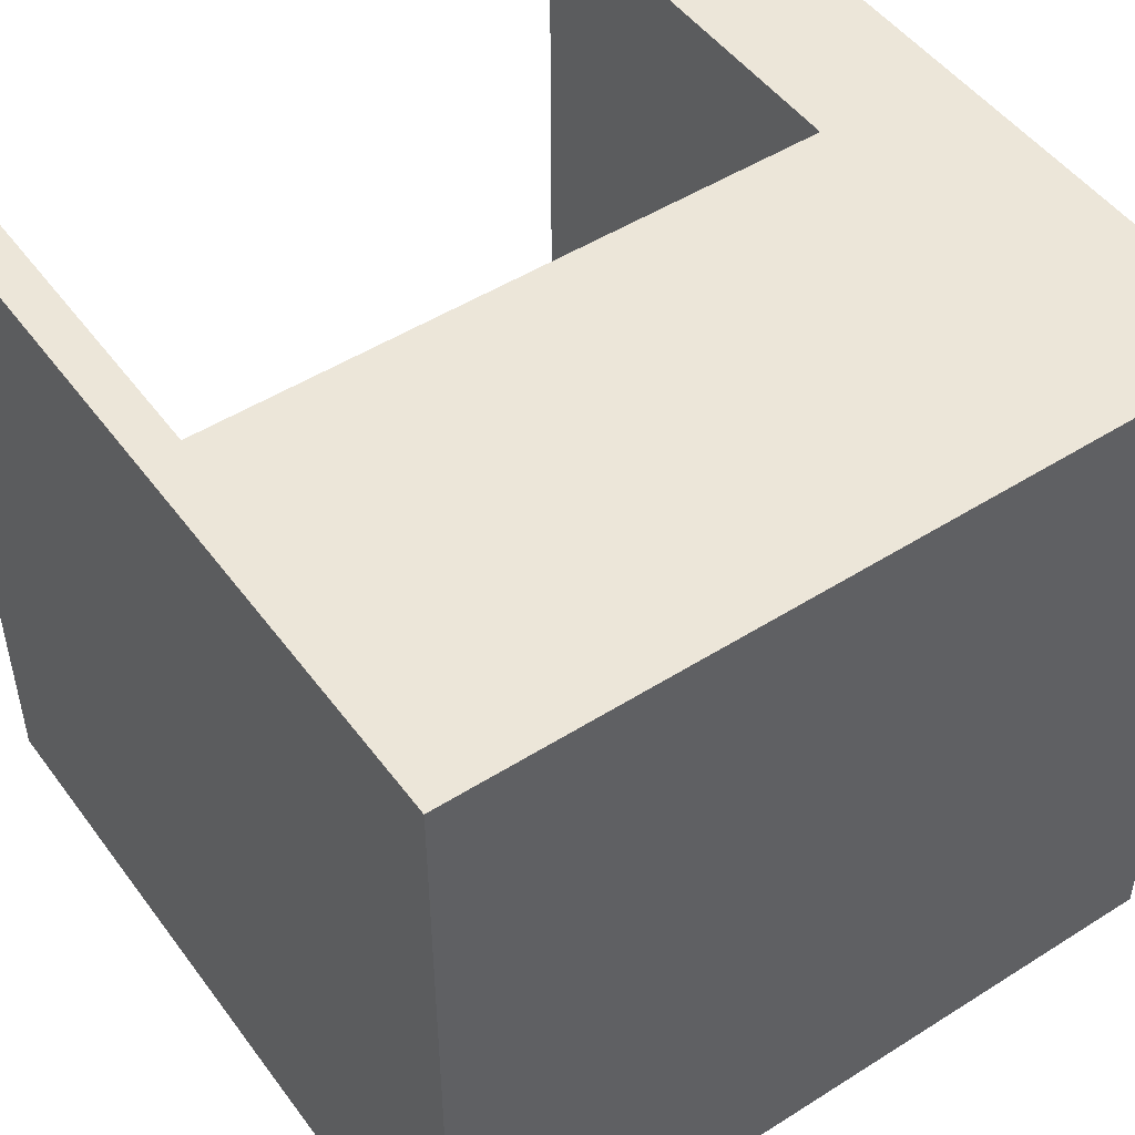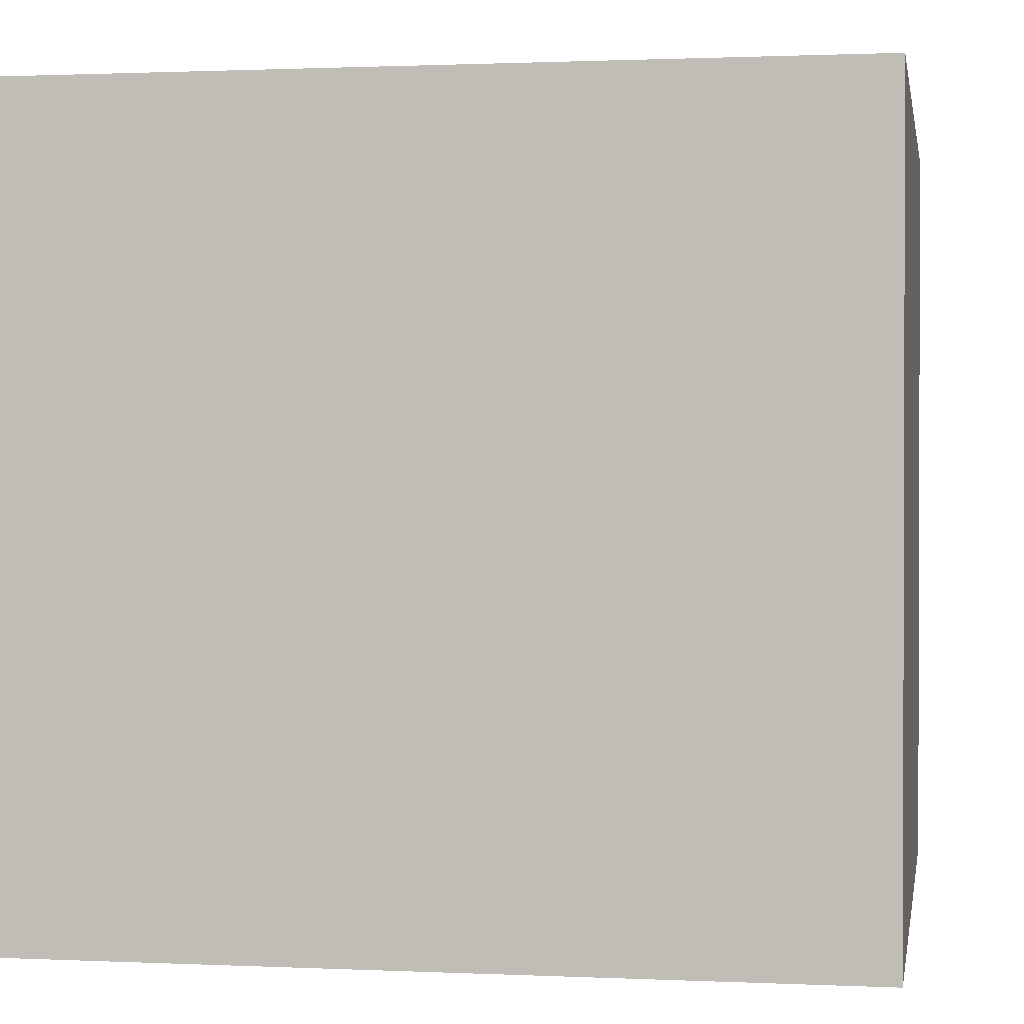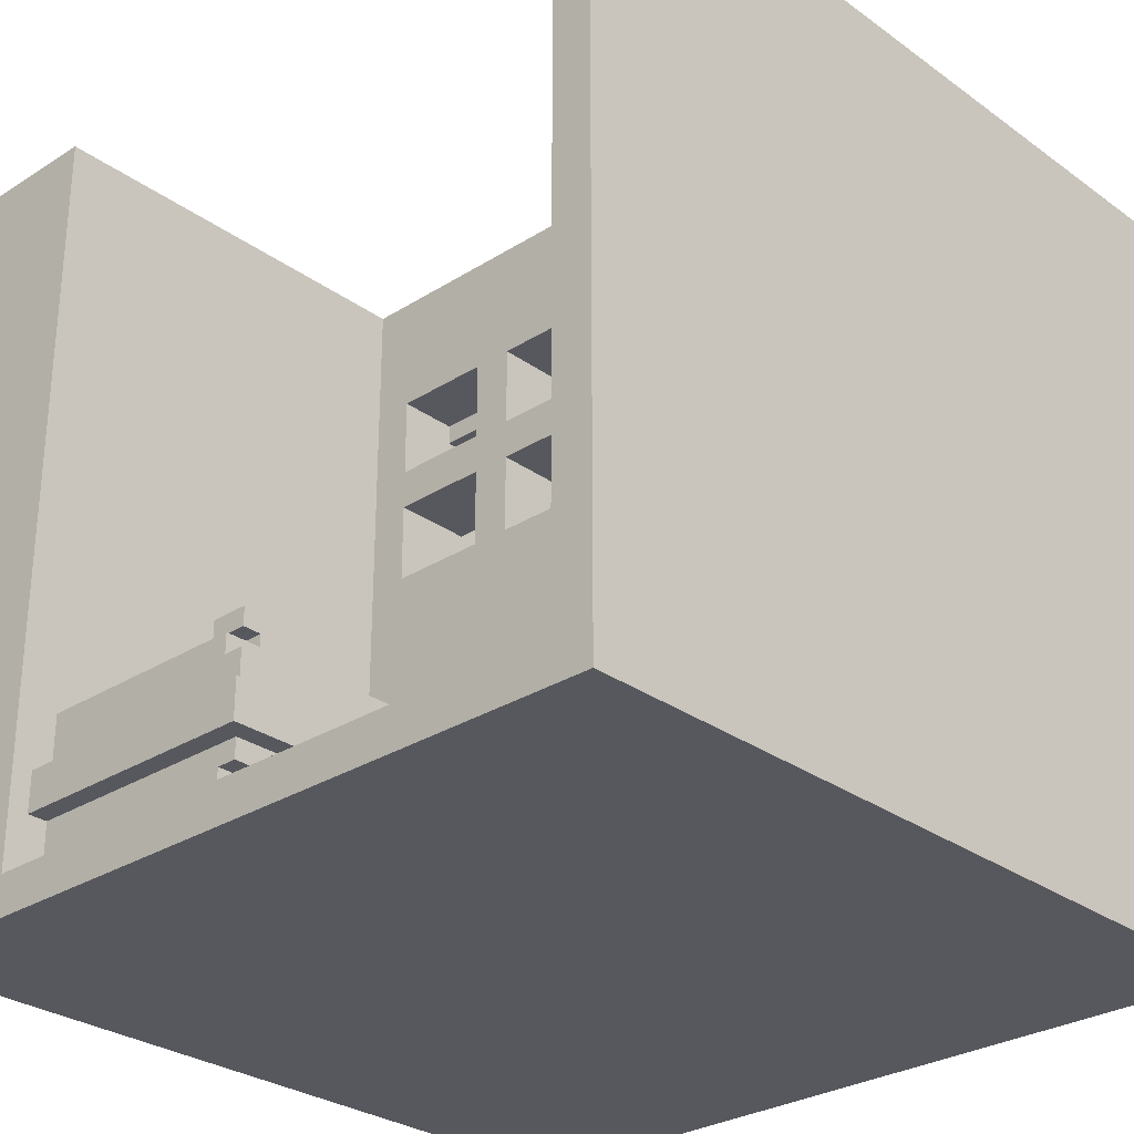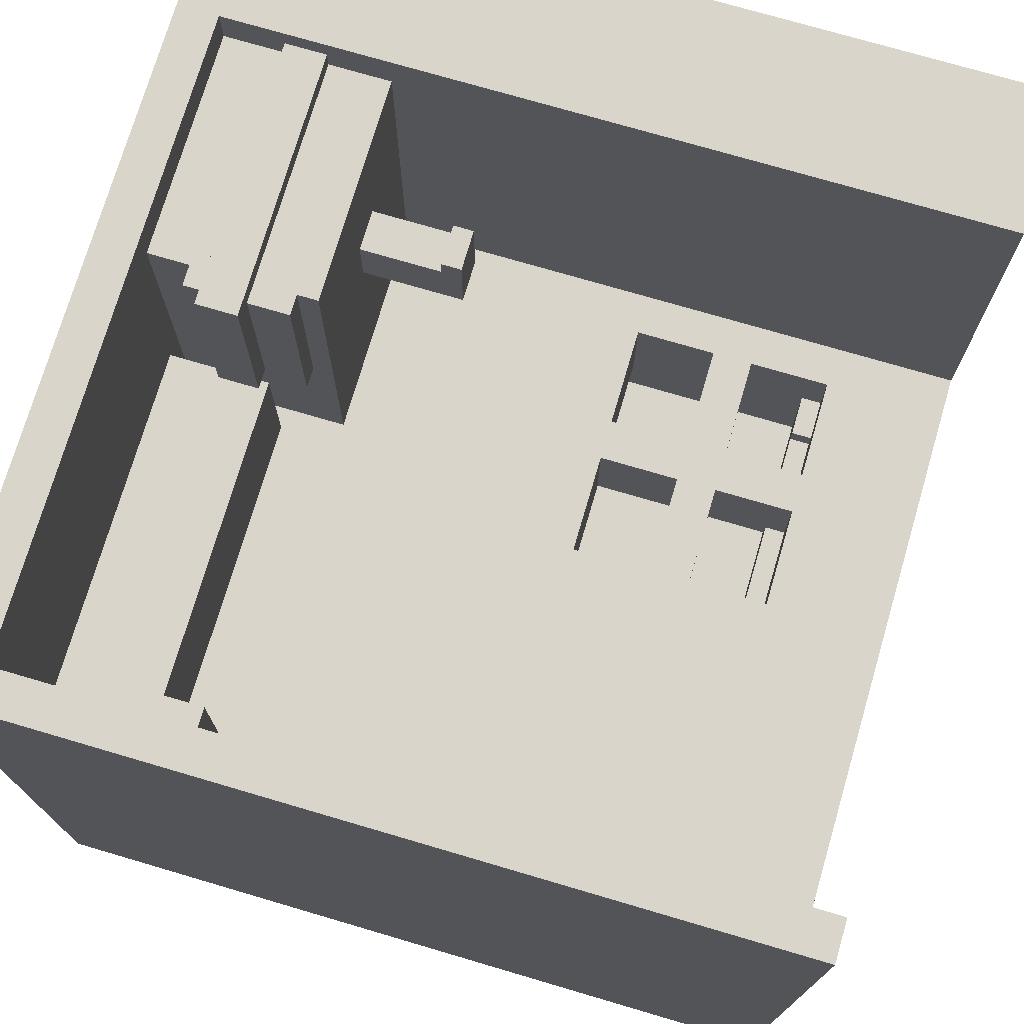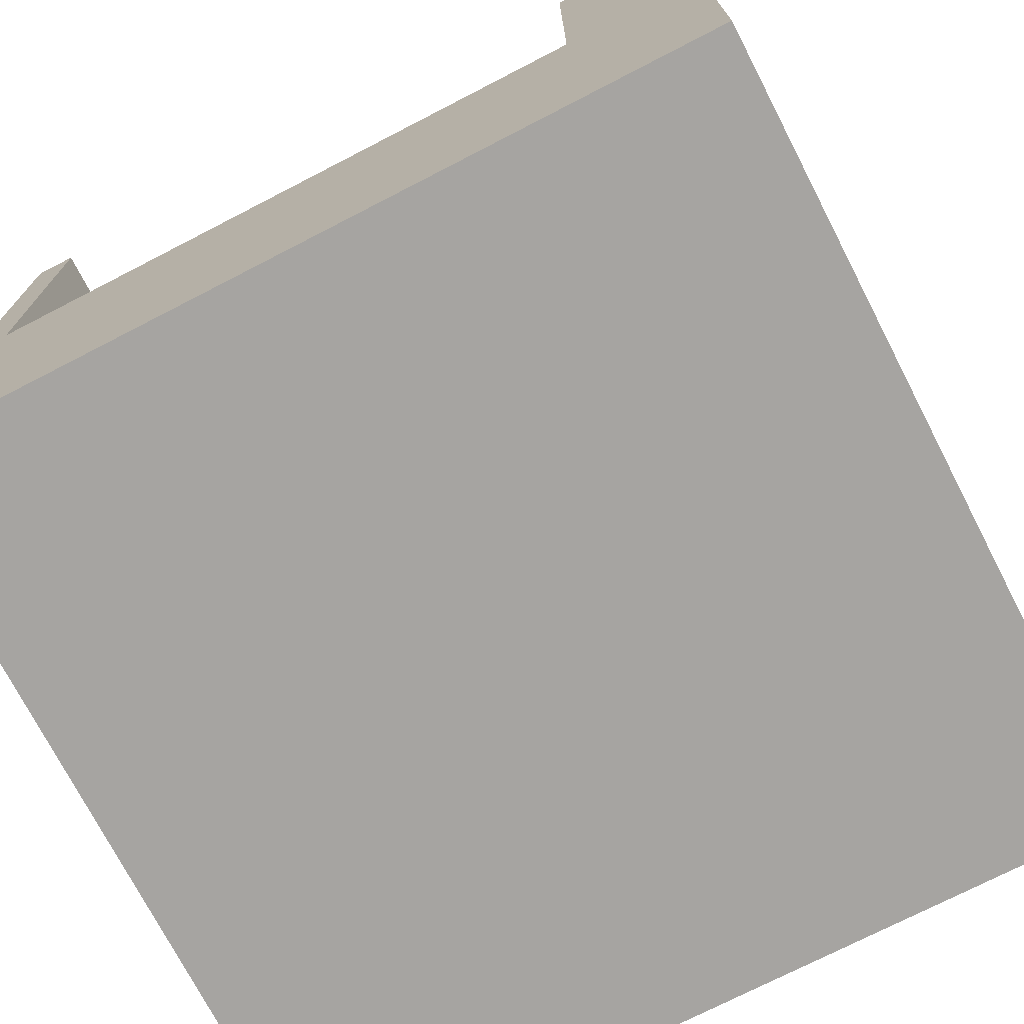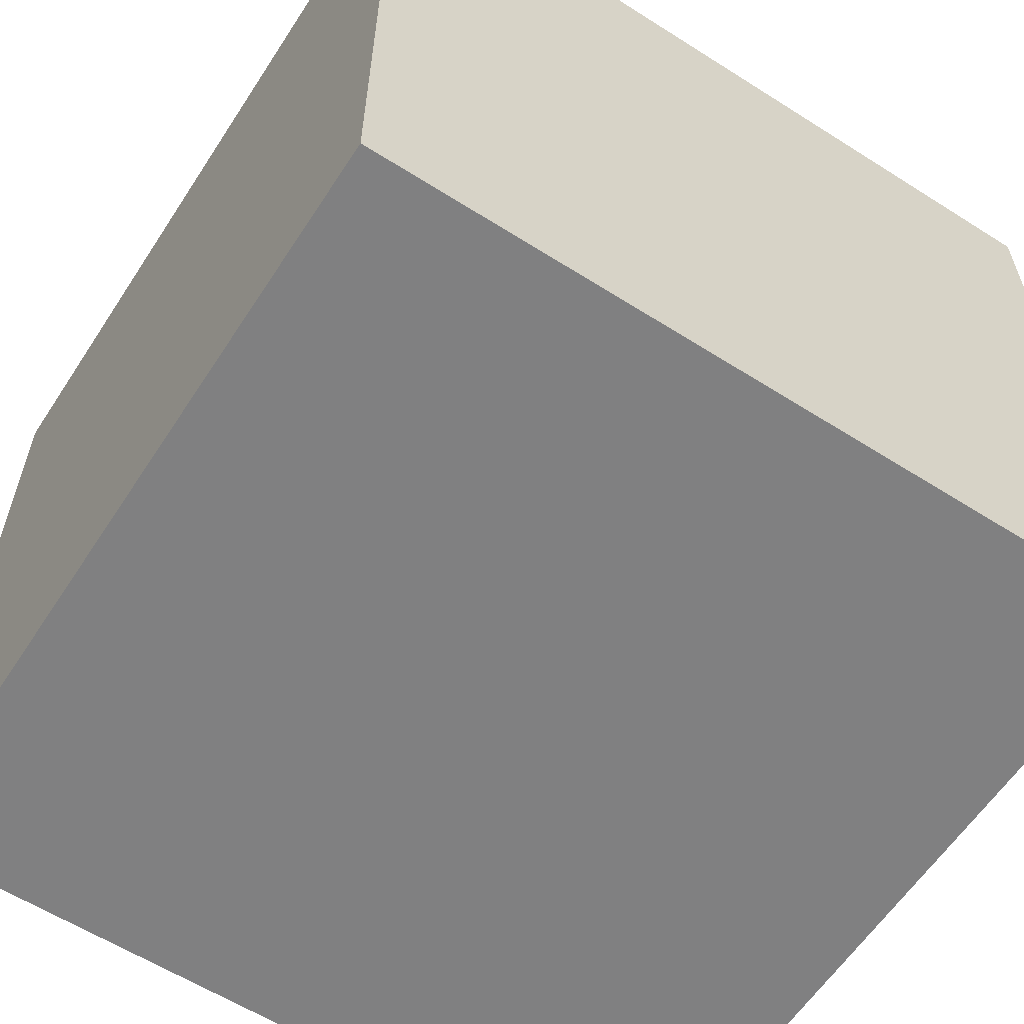
<metadata>
{"format":"obj","ext":"obj","renderer":"f3d","projection":"perspective","resolution":1024,"background":"white","views":[{"elev":49.4,"azim":145.0,"up":"+Y"},{"elev":1.0,"azim":-170.3,"up":"+Y"},{"elev":-28.9,"azim":43.2,"up":"+Y"},{"elev":74.2,"azim":106.4,"up":"+Z"},{"elev":-73.5,"azim":-152.7,"up":"+Z"},{"elev":-60.2,"azim":-123.0,"up":"+Y"}]}
</metadata>
<code>
v -20 0 20
v -20 0 -20
v -20 39 20
v -20 39 -20
v -9 10 12
v -9 10 9
v -9 14 13
v -9 14 12
v -9 15 13
v -9 15 9
v -6 23 -0
v -6 23 -4
v -6 27 -0
v -6 27 -4
v -6 28 -1
v -6 28 -4
v -6 29 -0
v -6 29 -1
v -6 32 -4
v -6 33 -0
v -6 33 -4
v -5 23 -4
v -5 23 -5
v -5 32 -4
v -5 32 -5
v -1 2 7
v -1 2 -0
v -1 7 7
v -1 7 -0
v 1 22 -5
v 1 22 -8
v 1 23 -0
v 1 23 -5
v 1 27 -0
v 1 27 -4
v 1 28 -1
v 1 28 -4
v 1 29 -0
v 1 29 -1
v 1 32 -4
v 1 32 -8
v 1 33 -0
v 1 33 -4
v 15 7 7
v 15 7 -0
v 15 9 7
v 15 9 -0
v 18 2 20
v 18 2 7
v 18 9 7
v 18 9 -0
v 18 39 20
v 18 39 -0
v -13 2 20
v -13 2 18
v -13 5 19
v -13 5 18
v -13 7 19
v -13 7 18
v -13 10 18
v -13 10 -0
v -13 39 20
v -13 39 -0
v -11 22 -5
v -11 22 -8
v -11 23 -0
v -11 23 -5
v -11 27 -0
v -11 27 -4
v -11 28 -1
v -11 28 -4
v -11 29 -0
v -11 29 -1
v -11 32 -3
v -11 32 -8
v -11 33 -0
v -11 33 -3
v -9 32 -3
v -9 32 -4
v -9 33 -3
v -9 33 -4
v -7 10 12
v -7 10 9
v -7 14 13
v -7 14 12
v -7 15 13
v -7 15 9
v -4 23 -0
v -4 23 -5
v -4 27 -0
v -4 27 -4
v -4 28 -1
v -4 28 -4
v -4 29 -0
v -4 29 -1
v -4 32 -4
v -4 32 -5
v -4 33 -0
v -4 33 -4
v -2 2 18
v -2 2 -0
v -2 4 18
v -2 4 8
v -2 9 18
v -2 9 8
v -2 10 18
v -2 10 -0
v -1 4 18
v -1 4 8
v -1 5 18
v -1 5 9
v -1 7 18
v -1 7 9
v -1 9 18
v -1 9 8
v 0 5 19
v 0 5 9
v 0 7 19
v 0 7 9
v 20 0 20
v 20 0 -20
v 20 39 20
v 20 39 -20
v -20 0 20
v -20 39 20
v -13 2 20
v -13 39 20
v 18 2 20
v 18 39 20
v 20 0 20
v 20 39 20
v -13 5 19
v -13 7 19
v 0 5 19
v 0 7 19
v -13 2 18
v -13 5 18
v -13 7 18
v -13 10 18
v -2 2 18
v -2 4 18
v -2 9 18
v -2 10 18
v -1 4 18
v -1 5 18
v -1 7 18
v -1 9 18
v -9 14 13
v -9 15 13
v -7 14 13
v -7 15 13
v -9 10 12
v -9 14 12
v -7 10 12
v -7 14 12
v -1 2 7
v -1 7 7
v 15 7 7
v 15 9 7
v 18 2 7
v 18 9 7
v -13 10 -0
v -13 39 -0
v -11 23 -0
v -11 27 -0
v -11 29 -0
v -11 33 -0
v -6 23 -0
v -6 27 -0
v -6 29 -0
v -6 33 -0
v -4 23 -0
v -4 27 -0
v -4 29 -0
v -4 33 -0
v -2 2 -0
v -2 10 -0
v -1 2 -0
v -1 7 -0
v 1 23 -0
v 1 27 -0
v 1 29 -0
v 1 33 -0
v 15 7 -0
v 15 9 -0
v 18 9 -0
v 18 39 -0
v -11 32 -3
v -11 33 -3
v -9 32 -3
v -9 33 -3
v -9 32 -4
v -9 33 -4
v -6 32 -4
v -6 33 -4
v -4 32 -4
v -4 33 -4
v 1 32 -4
v 1 33 -4
v -11 22 -8
v -11 32 -8
v 1 22 -8
v 1 32 -8
v -9 10 9
v -9 15 9
v -7 10 9
v -7 15 9
v -1 5 9
v -1 7 9
v 0 5 9
v 0 7 9
v -2 4 8
v -2 9 8
v -1 4 8
v -1 9 8
v -11 28 -1
v -11 29 -1
v -6 28 -1
v -6 29 -1
v -4 28 -1
v -4 29 -1
v 1 28 -1
v 1 29 -1
v -11 27 -4
v -11 28 -4
v -6 23 -4
v -6 27 -4
v -6 28 -4
v -6 32 -4
v -5 23 -4
v -5 32 -4
v -4 27 -4
v -4 28 -4
v 1 27 -4
v 1 28 -4
v -11 22 -5
v -11 23 -5
v -5 23 -5
v -5 32 -5
v -4 23 -5
v -4 32 -5
v 1 22 -5
v 1 23 -5
v -20 0 -20
v -20 39 -20
v 20 0 -20
v 20 39 -20
v -20 0 20
v 20 0 20
v -20 0 -20
v 20 0 -20
v -2 4 18
v -1 4 18
v -2 4 8
v -1 4 8
v -13 5 19
v 0 5 19
v -13 5 18
v -1 5 18
v -1 5 9
v 0 5 9
v -9 14 13
v -7 14 13
v -9 14 12
v -7 14 12
v -11 27 -0
v -6 27 -0
v -4 27 -0
v 1 27 -0
v -11 27 -4
v -6 27 -4
v -4 27 -4
v 1 27 -4
v -11 32 -3
v -9 32 -3
v -9 32 -4
v -6 32 -4
v -5 32 -4
v -4 32 -4
v 1 32 -4
v -5 32 -5
v -4 32 -5
v -11 32 -8
v 1 32 -8
v -11 33 -0
v -6 33 -0
v -4 33 -0
v 1 33 -0
v -11 33 -3
v -9 33 -3
v -9 33 -4
v -6 33 -4
v -4 33 -4
v 1 33 -4
v -13 2 20
v 18 2 20
v -13 2 18
v -2 2 18
v -1 2 7
v 18 2 7
v -2 2 -0
v -1 2 -0
v -13 7 19
v 0 7 19
v -13 7 18
v -1 7 18
v -1 7 9
v 0 7 9
v -1 7 7
v 15 7 7
v -1 7 -0
v 15 7 -0
v -2 9 18
v -1 9 18
v -2 9 8
v -1 9 8
v 15 9 7
v 18 9 7
v 15 9 -0
v 18 9 -0
v -13 10 18
v -2 10 18
v -9 10 12
v -7 10 12
v -9 10 9
v -7 10 9
v -13 10 -0
v -2 10 -0
v -9 15 13
v -7 15 13
v -9 15 9
v -7 15 9
v -11 22 -5
v 1 22 -5
v -11 22 -8
v 1 22 -8
v -11 23 -0
v -6 23 -0
v -4 23 -0
v 1 23 -0
v -6 23 -4
v -5 23 -4
v -11 23 -5
v -5 23 -5
v -4 23 -5
v 1 23 -5
v -11 28 -1
v -6 28 -1
v -4 28 -1
v 1 28 -1
v -11 28 -4
v -6 28 -4
v -4 28 -4
v 1 28 -4
v -11 29 -0
v -6 29 -0
v -4 29 -0
v 1 29 -0
v -11 29 -1
v -6 29 -1
v -4 29 -1
v 1 29 -1
v -20 39 20
v -13 39 20
v 18 39 20
v 20 39 20
v -13 39 -0
v 18 39 -0
v -20 39 -20
v 20 39 -20
f 3 2 1
f 4 2 3
f 8 6 5
f 9 8 7
f 10 6 8
f 10 8 9
f 13 12 11
f 14 12 13
f 18 16 15
f 19 16 18
f 19 18 17
f 20 19 17
f 21 19 20
f 24 23 22
f 25 23 24
f 28 27 26
f 29 27 28
f 33 31 30
f 34 33 32
f 35 33 34
f 37 33 35
f 39 37 36
f 40 33 37
f 40 39 38
f 40 37 39
f 41 31 33
f 41 33 40
f 42 40 38
f 43 40 42
f 46 45 44
f 47 45 46
f 50 49 48
f 52 50 48
f 52 51 50
f 53 51 52
f 54 55 56
f 56 55 57
f 54 56 58
f 58 59 60
f 58 60 62
f 60 61 62
f 54 58 62
f 62 61 63
f 64 65 67
f 66 67 68
f 68 67 69
f 69 67 71
f 70 71 73
f 73 71 74
f 72 73 74
f 67 65 75
f 74 71 75
f 71 67 75
f 72 74 76
f 76 74 77
f 78 79 80
f 80 79 81
f 82 83 85
f 84 85 86
f 85 83 87
f 86 85 87
f 88 89 90
f 90 89 91
f 91 89 93
f 92 93 95
f 93 89 96
f 94 95 96
f 95 93 96
f 96 89 97
f 94 96 98
f 98 96 99
f 100 101 102
f 102 101 103
f 103 101 105
f 104 105 106
f 105 101 107
f 106 105 107
f 108 109 110
f 110 109 111
f 111 109 113
f 112 113 114
f 113 109 115
f 114 113 115
f 116 117 118
f 118 117 119
f 120 121 122
f 122 121 123
f 126 125 124
f 127 125 126
f 128 126 124
f 130 128 124
f 130 129 128
f 131 129 130
f 134 133 132
f 135 133 134
f 140 137 136
f 141 137 140
f 142 139 138
f 143 139 142
f 144 137 141
f 145 137 144
f 146 142 138
f 147 142 146
f 150 149 148
f 151 149 150
f 154 153 152
f 155 153 154
f 158 157 156
f 160 158 156
f 160 159 158
f 161 159 160
f 164 163 162
f 165 163 164
f 166 163 165
f 167 163 166
f 168 164 162
f 169 166 165
f 170 166 169
f 171 163 167
f 172 170 169
f 172 171 170
f 172 168 162
f 172 169 168
f 173 171 172
f 174 171 173
f 175 163 171
f 175 171 174
f 177 172 162
f 178 177 176
f 179 177 178
f 180 172 177
f 180 177 179
f 181 174 173
f 182 174 181
f 183 163 175
f 184 180 179
f 184 183 182
f 184 182 181
f 184 181 180
f 185 183 184
f 186 183 185
f 187 163 183
f 187 183 186
f 190 189 188
f 191 189 190
f 194 193 192
f 195 193 194
f 198 197 196
f 199 197 198
f 202 201 200
f 203 201 202
f 204 205 206
f 206 205 207
f 208 209 210
f 210 209 211
f 212 213 214
f 214 213 215
f 216 217 218
f 218 217 219
f 220 221 222
f 222 221 223
f 224 225 227
f 227 225 228
f 226 227 230
f 228 229 230
f 227 228 230
f 230 229 231
f 232 233 234
f 234 233 235
f 236 237 238
f 236 238 240
f 238 239 240
f 240 239 241
f 236 240 242
f 242 240 243
f 244 245 246
f 246 245 247
f 250 249 248
f 251 249 250
f 254 253 252
f 255 253 254
f 258 257 256
f 259 257 258
f 260 257 259
f 261 257 260
f 264 263 262
f 265 263 264
f 270 267 266
f 271 267 270
f 272 269 268
f 273 269 272
f 276 275 274
f 281 277 276
f 281 278 277
f 282 280 279
f 283 276 274
f 283 282 281
f 283 281 276
f 284 280 282
f 284 282 283
f 289 286 285
f 290 286 289
f 291 286 290
f 292 286 291
f 293 288 287
f 294 288 293
f 295 296 297
f 297 296 298
f 298 296 299
f 299 296 300
f 298 299 301
f 301 299 302
f 303 304 305
f 305 304 306
f 306 304 307
f 307 304 308
f 309 310 311
f 311 310 312
f 313 314 315
f 315 314 316
f 317 318 319
f 319 318 320
f 321 322 323
f 323 322 324
f 321 323 325
f 324 322 326
f 321 325 327
f 325 326 327
f 326 322 328
f 327 326 328
f 329 330 331
f 331 330 332
f 333 334 335
f 335 334 336
f 337 338 341
f 337 341 343
f 341 342 343
f 343 342 344
f 339 340 345
f 345 340 346
f 347 348 351
f 351 348 352
f 349 350 353
f 353 350 354
f 355 356 359
f 359 356 360
f 357 358 361
f 361 358 362
f 363 364 367
f 365 366 368
f 363 367 369
f 367 368 369
f 368 366 370
f 369 368 370

</code>
